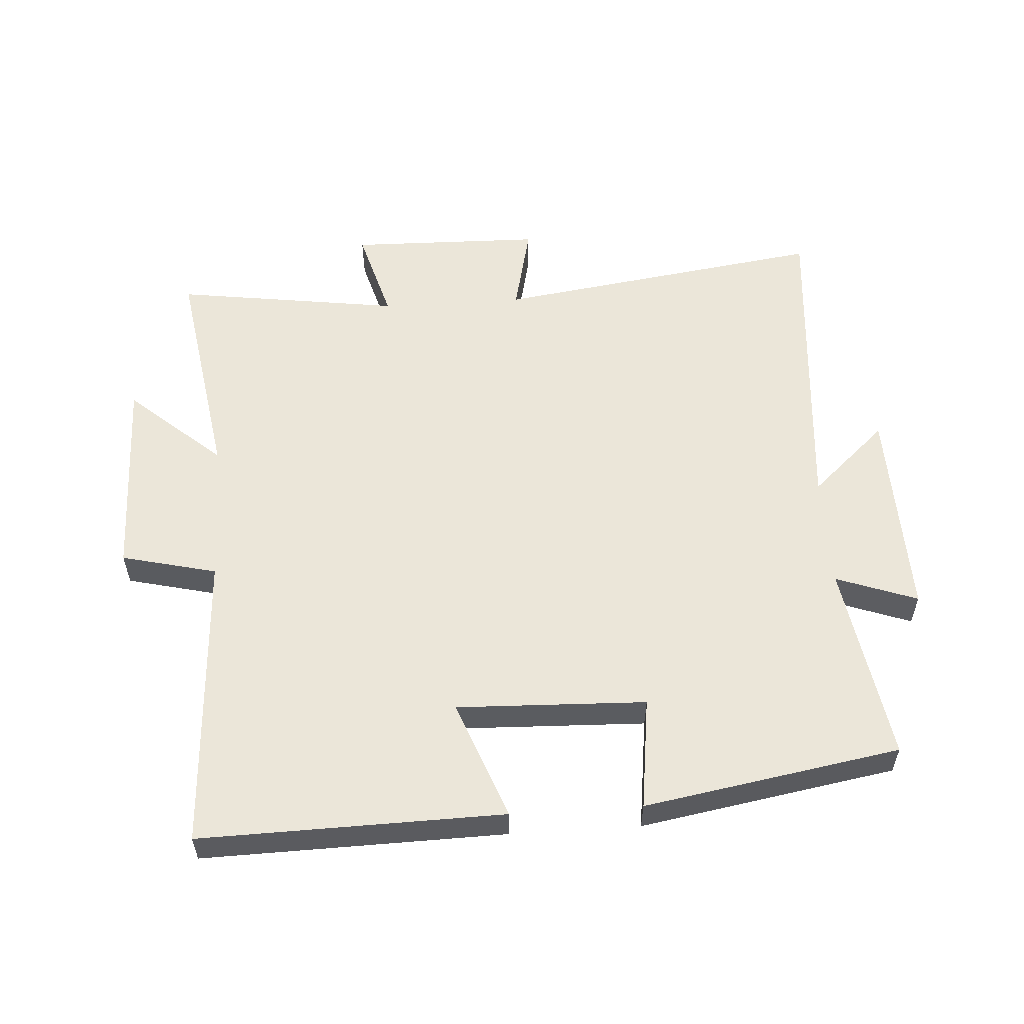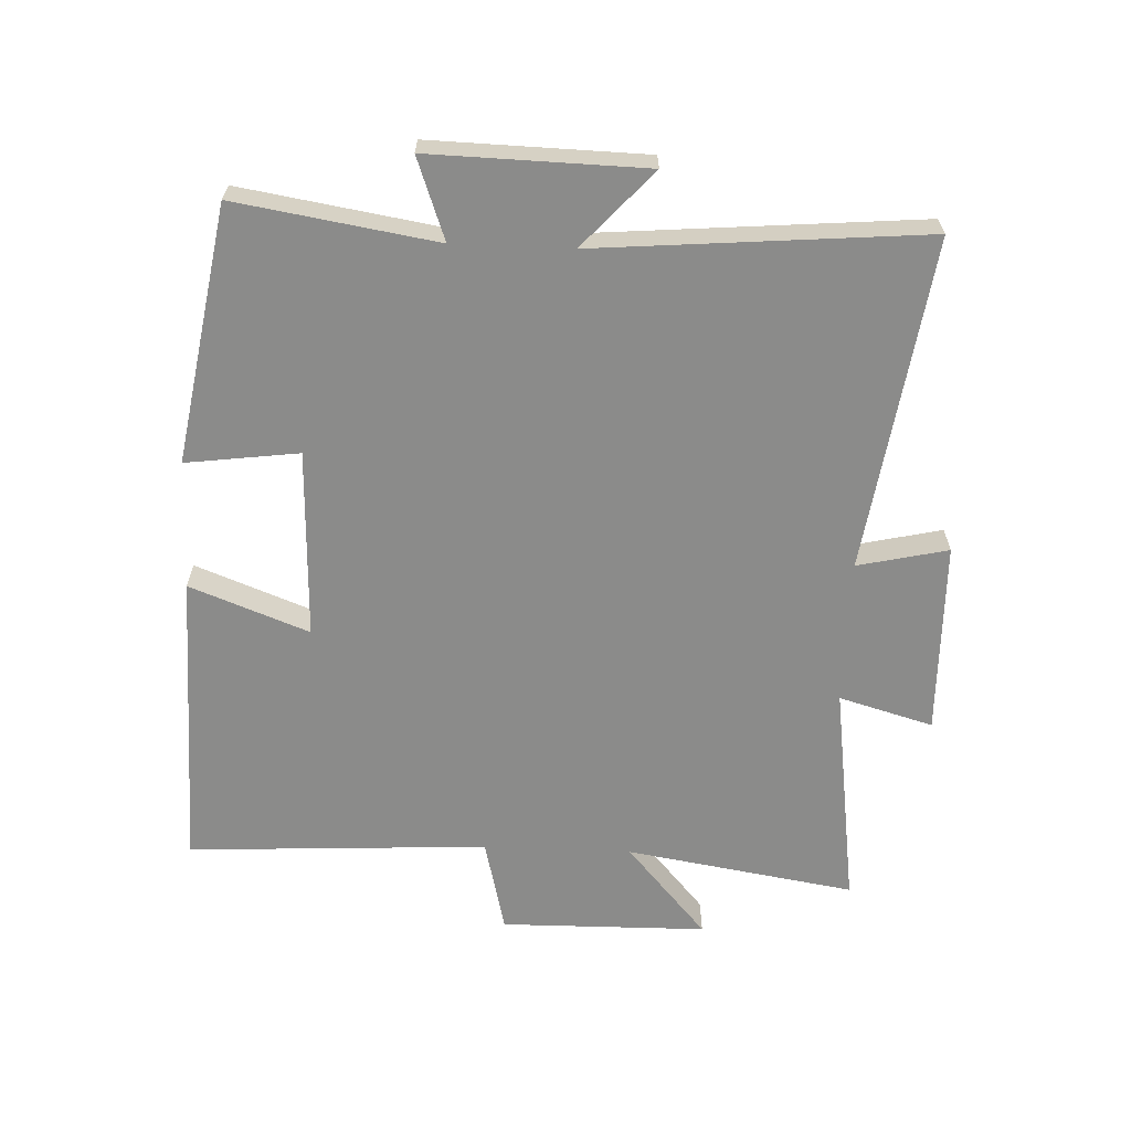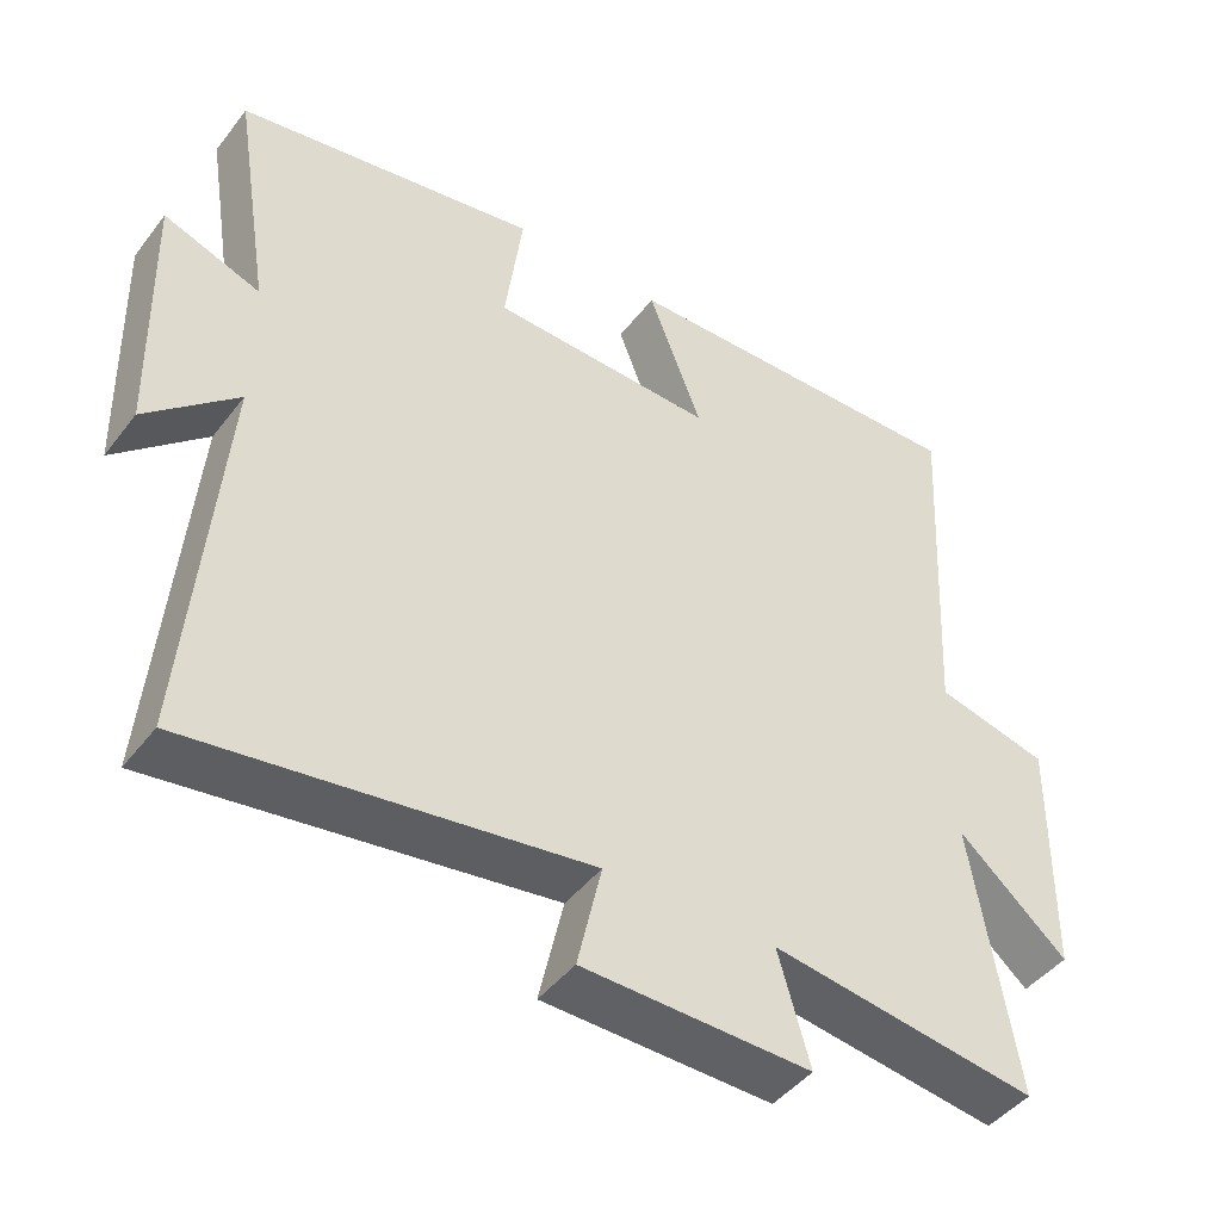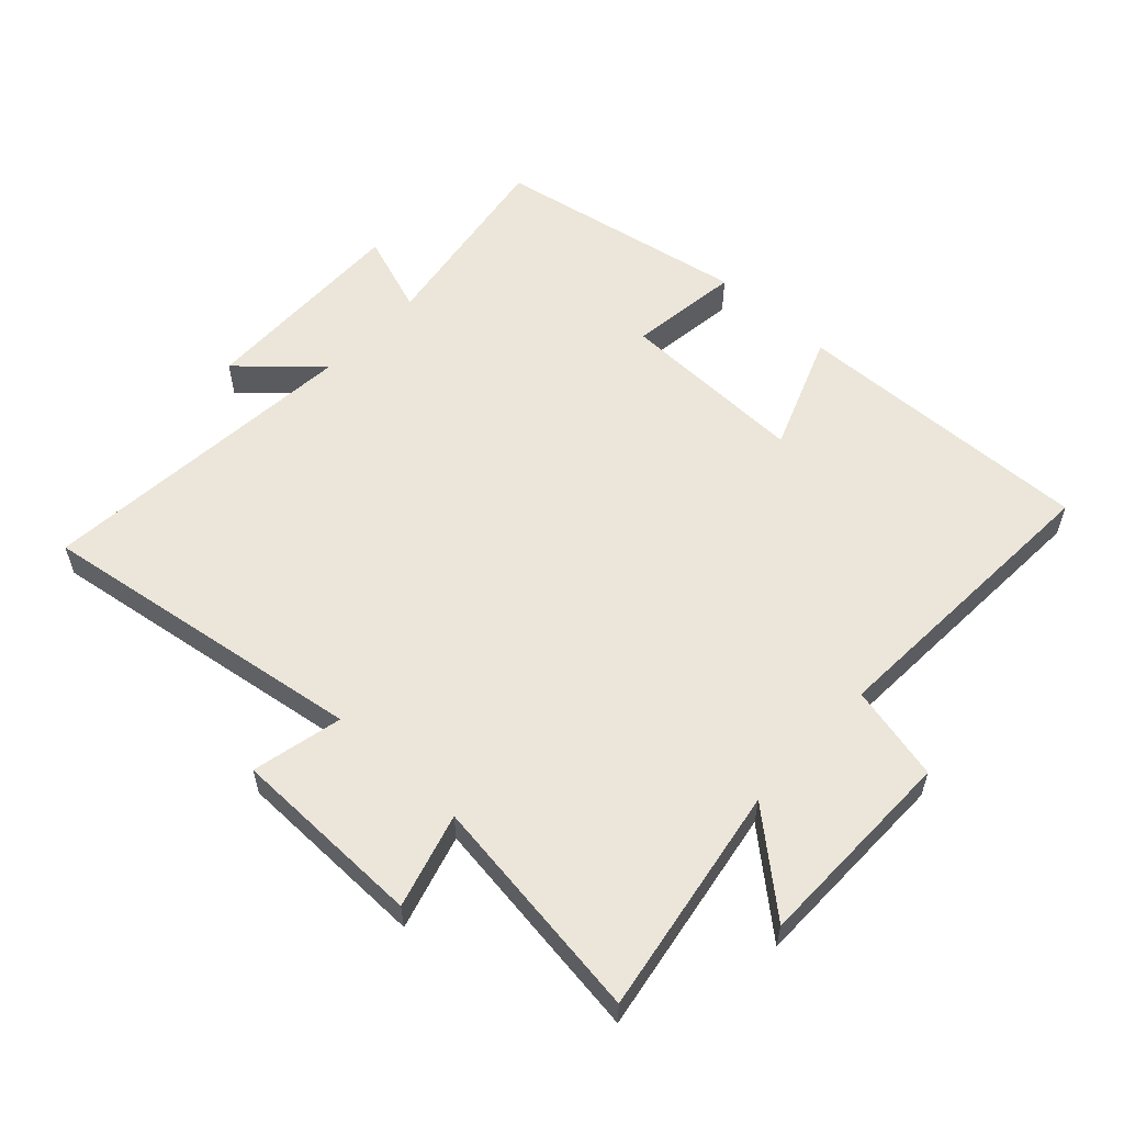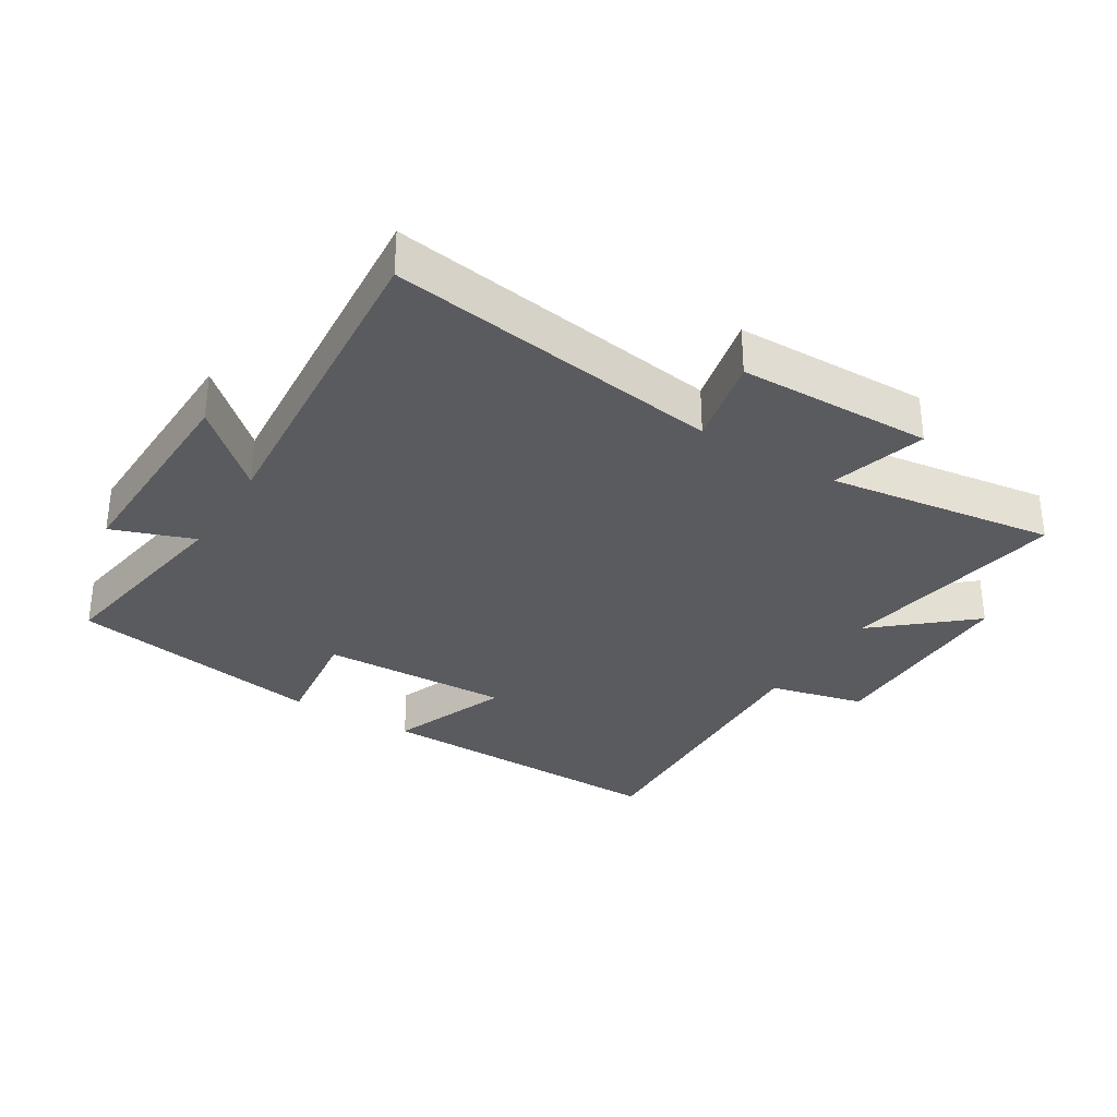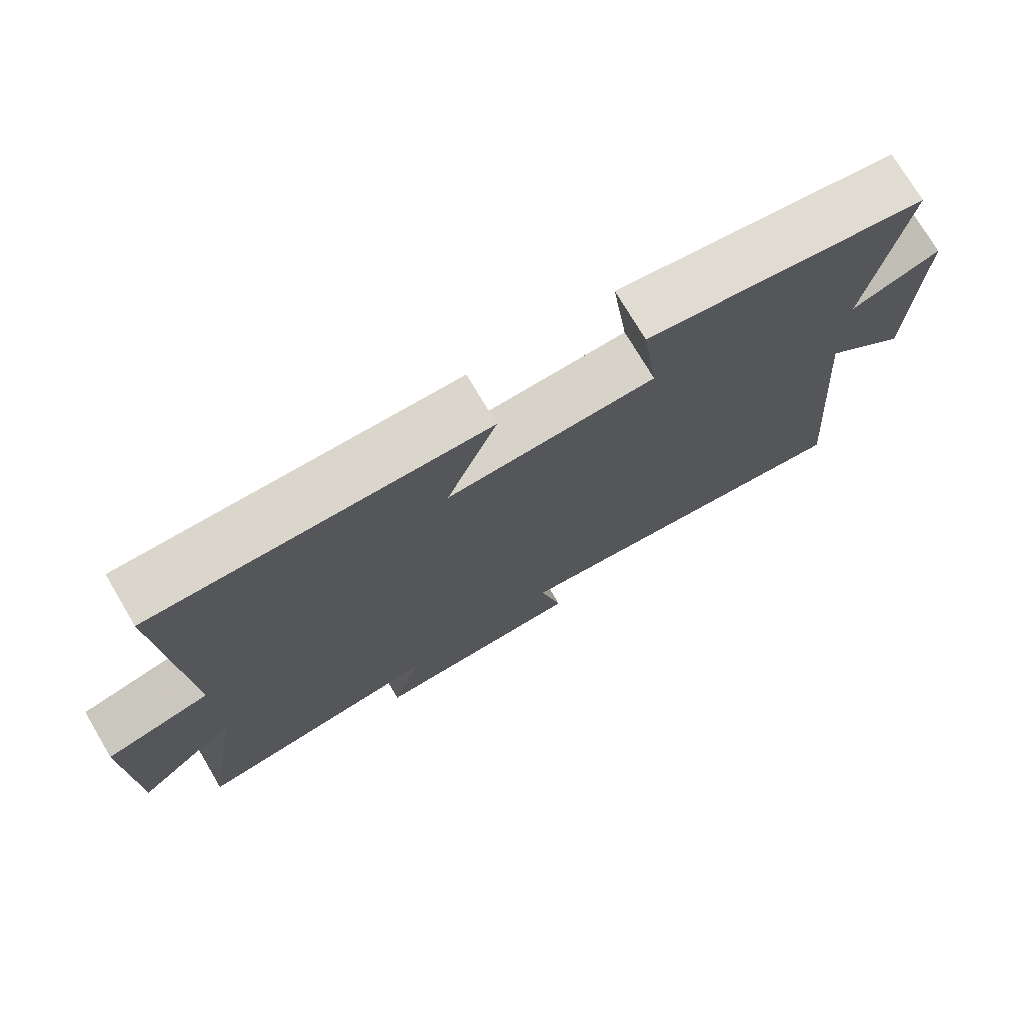
<metadata>
{"format":"obj","ext":"obj","renderer":"f3d","projection":"perspective","resolution":1024,"background":"white","views":[{"elev":55.9,"azim":-3.7,"up":"+Y"},{"elev":-63.7,"azim":87.6,"up":"+Y"},{"elev":-45.1,"azim":144.9,"up":"+Z"},{"elev":56.7,"azim":-137.3,"up":"+Y"},{"elev":-32.0,"azim":148.2,"up":"+Y"},{"elev":74.6,"azim":-30.7,"up":"+Z"}]}
</metadata>
<code>
v 0.55 0.07 0.431
v 0.5 0.07 0.119
v 0.627 0.07 0.165
v 0.619 0.07 -0.171
v 0.5 0.07 -0.063
v 0.543 0.07 -0.575
v 0.024 0.07 -0.5
v 0.056 0.07 -0.641
v -0.246 0.07 -0.647
v -0.204 0.07 -0.5
v -0.558 0.07 -0.55
v -0.5 0.07 -0.192
v -0.645 0.07 -0.318
v -0.649 0.07 0.004
v -0.5 0.07 0.04
v -0.525 0.07 0.51
v -0.052 0.07 0.5
v -0.123 0.07 0.314
v 0.173 0.07 0.324
v 0.15 0.07 0.5
v 0.55 0 0.431
v 0.5 0 0.119
v 0.627 0 0.165
v 0.619 0 -0.171
v 0.5 0 -0.063
v 0.543 0 -0.575
v 0.024 0 -0.5
v 0.056 0 -0.641
v -0.246 0 -0.647
v -0.204 0 -0.5
v -0.558 0 -0.55
v -0.5 0 -0.192
v -0.645 0 -0.318
v -0.649 0 0.004
v -0.5 0 0.04
v -0.525 0 0.51
v -0.052 0 0.5
v -0.123 0 0.314
v 0.173 0 0.324
v 0.15 0 0.5
f 19 20 1 2
f 18 19 2
f 15 16 17 18
f 15 18 2
f 12 13 14 15
f 12 15 2
f 10 11 12 2
f 7 8 9 10
f 7 10 2 3
f 5 6 7
f 5 7 3
f 3 4 5
f 22 21 40 39
f 22 39 38
f 38 37 36 35
f 22 38 35
f 35 34 33 32
f 22 35 32
f 22 32 31 30
f 30 29 28 27
f 23 22 30 27
f 27 26 25
f 23 27 25
f 25 24 23
f 1 21 22 2
f 2 22 23 3
f 3 23 24 4
f 4 24 25 5
f 5 25 26 6
f 6 26 27 7
f 7 27 28 8
f 8 28 29 9
f 9 29 30 10
f 10 30 31 11
f 11 31 32 12
f 12 32 33 13
f 13 33 34 14
f 14 34 35 15
f 15 35 36 16
f 16 36 37 17
f 17 37 38 18
f 18 38 39 19
f 19 39 40 20
f 20 40 21 1

</code>
